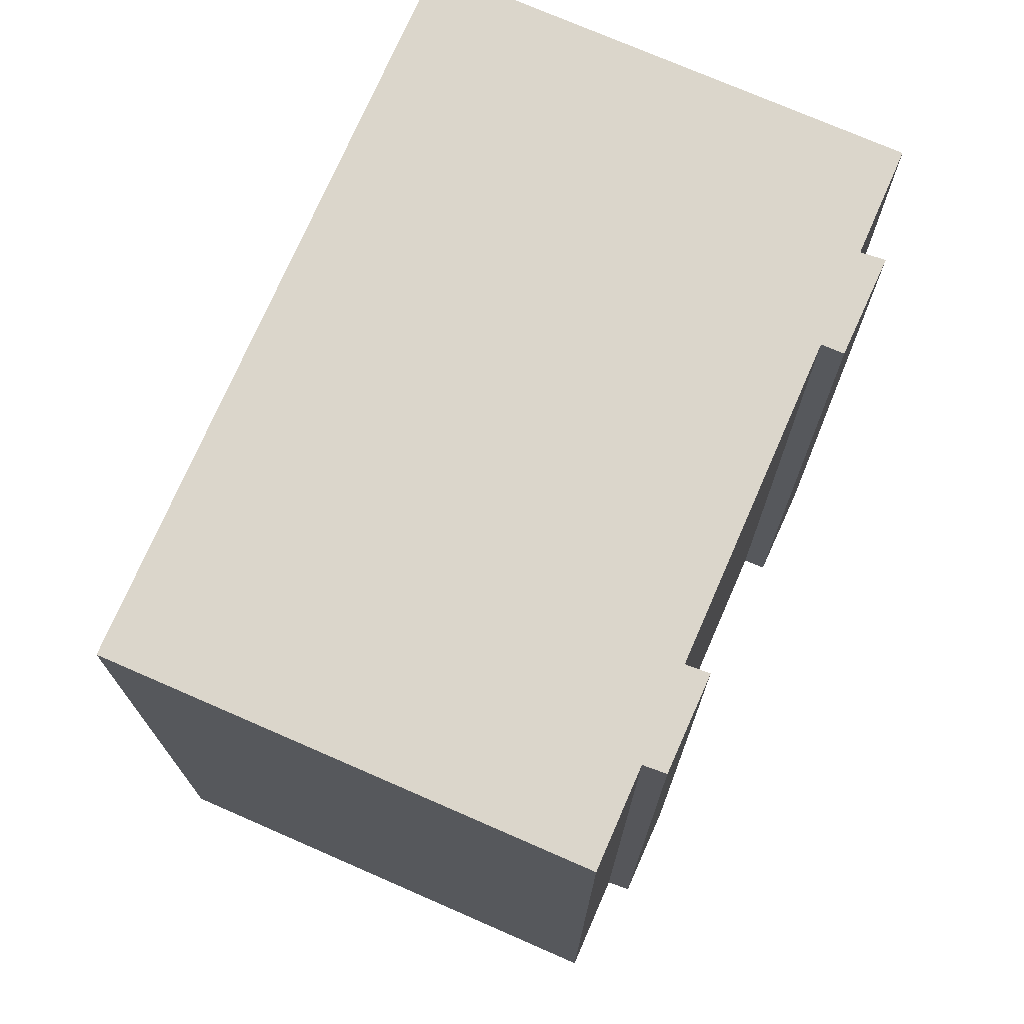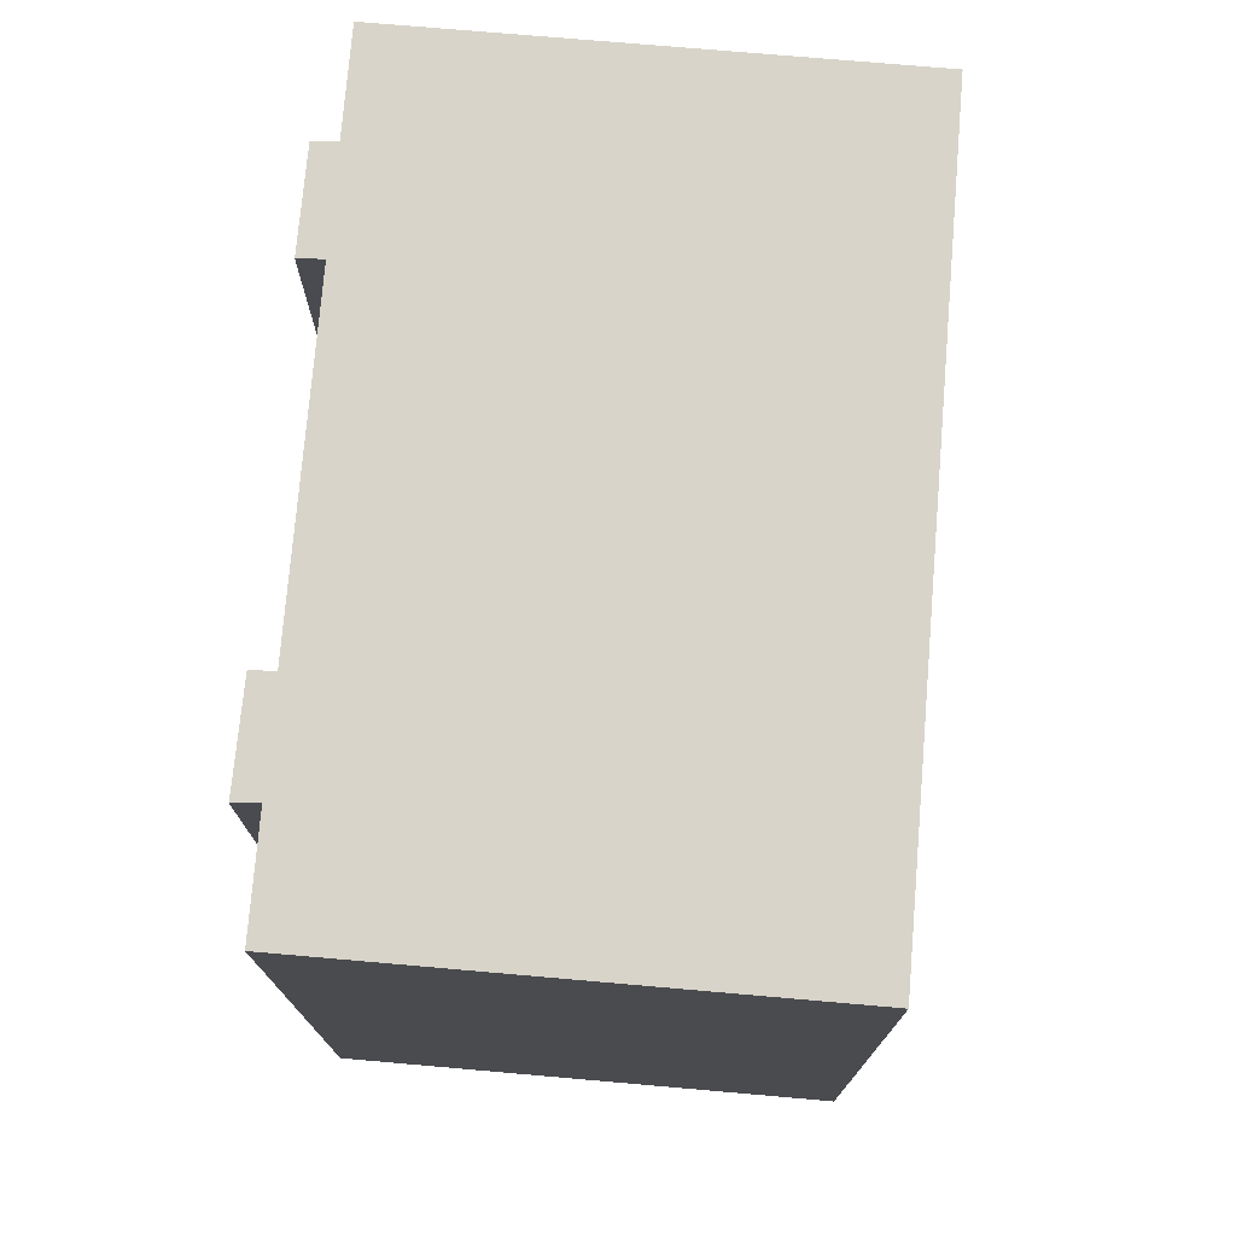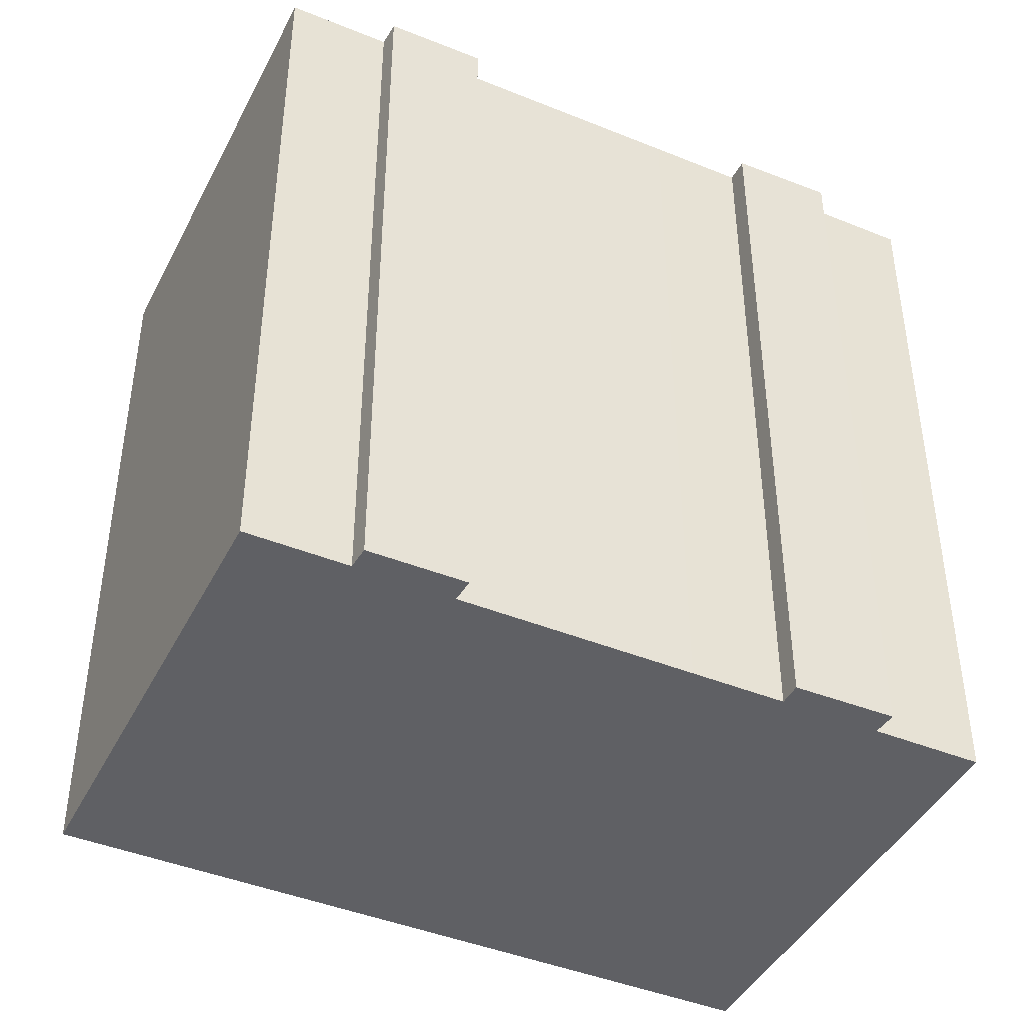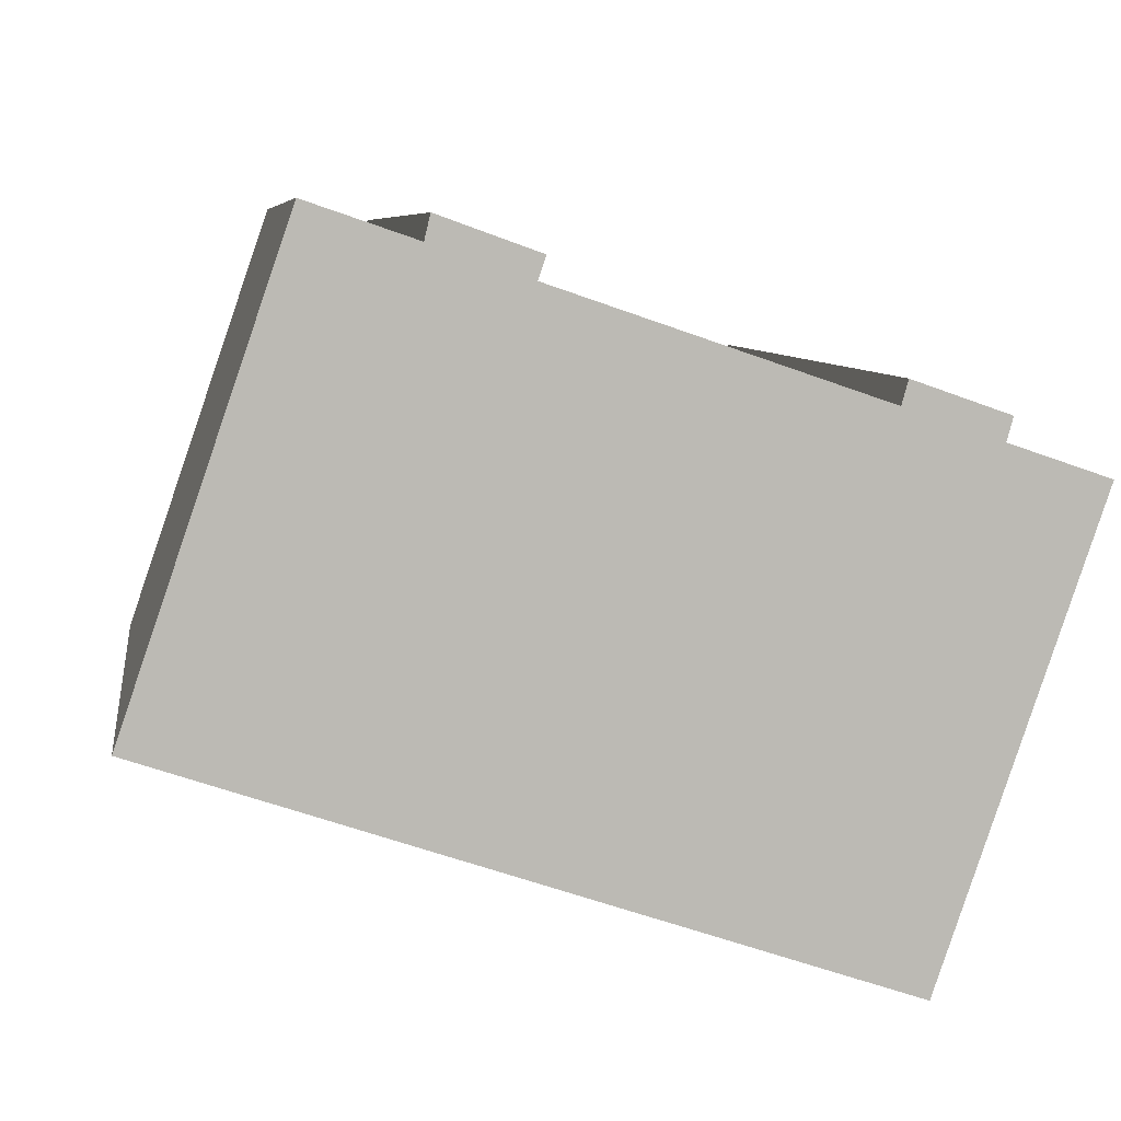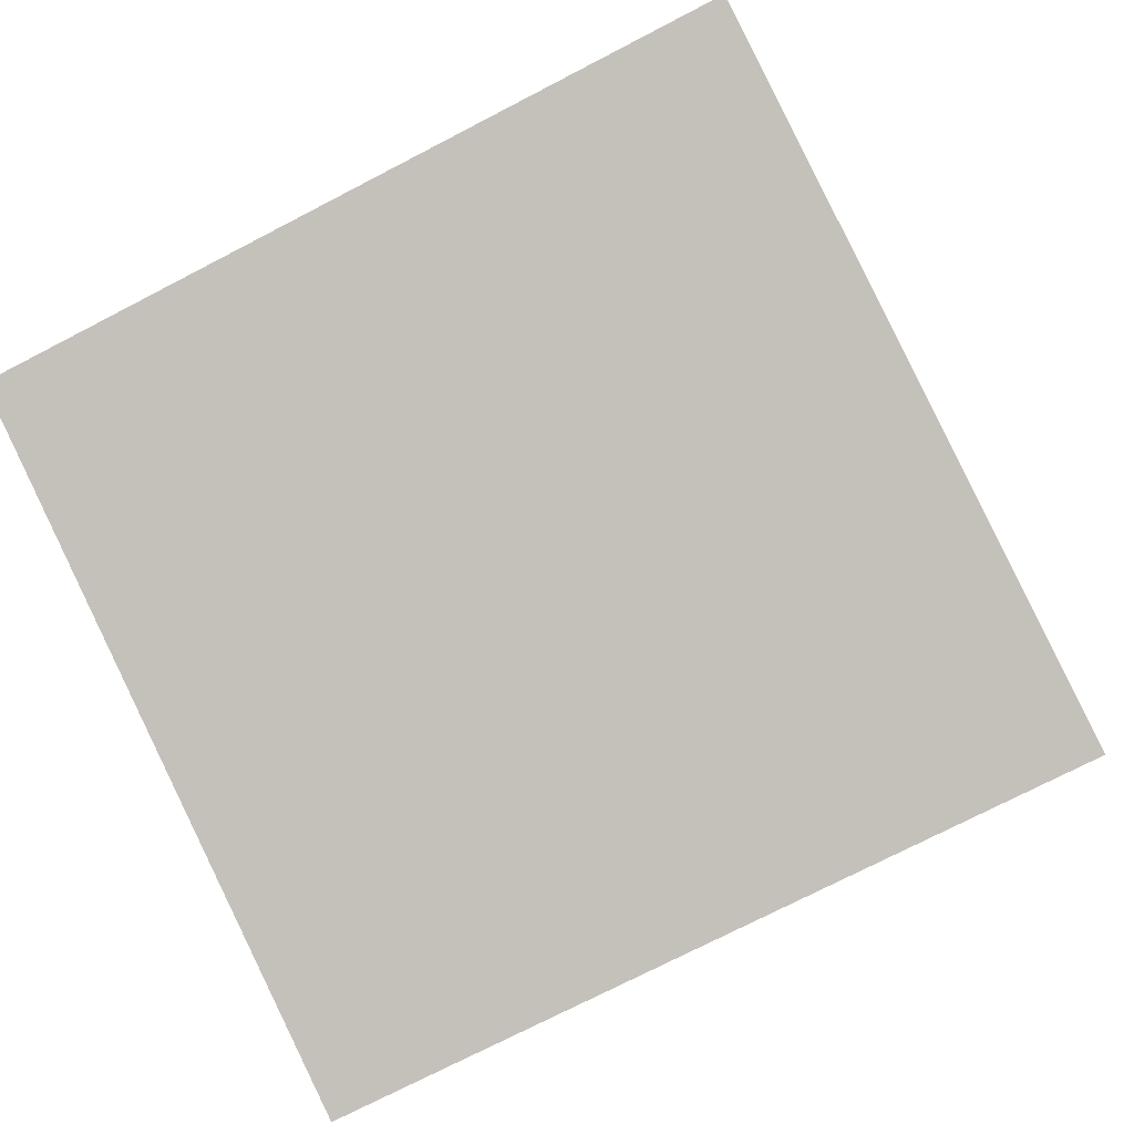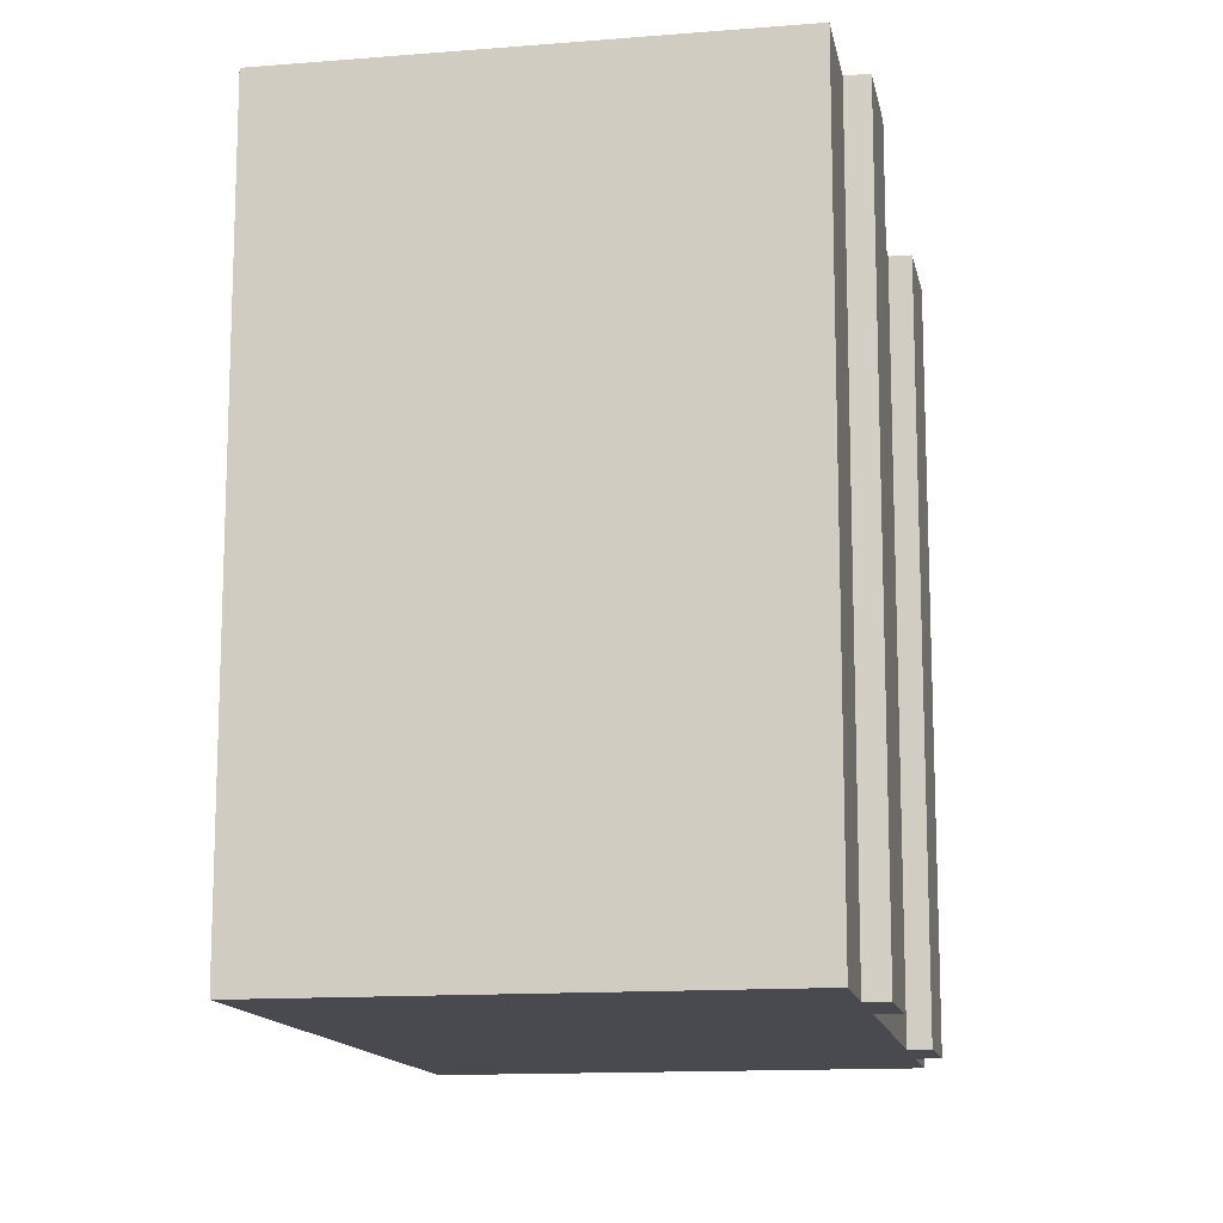
<metadata>
{"format":"obj","ext":"obj","renderer":"f3d","projection":"perspective","resolution":1024,"background":"white","views":[{"elev":73.6,"azim":-85.3,"up":"+Y"},{"elev":75.6,"azim":76.0,"up":"+Y"},{"elev":-43.3,"azim":-44.5,"up":"+Y"},{"elev":6.9,"azim":171.9,"up":"+Z"},{"elev":-74.1,"azim":117.4,"up":"+Z"},{"elev":-13.5,"azim":-98.6,"up":"+Y"}]}
</metadata>
<code>
v  4.839 19.24 1.652
v  2.308 19.24 1.422
v  4.673 19.24 2.248
v  15.16 19.24 5.181
v  12.57 19.24 4.914
v  15.01 19.24 5.792
v  0.0004103 19.24 -0.0006095
v  2.468 19.24 0.8423
v  3.971 19.24 -11.6
v  21.81 19.24 -5.558
v  6.96 19.24 2.378
v  10.5 19.24 3.586
v  12.76 19.24 4.36
v  17.81 19.24 6.086
v  2.468 -5.161e-17 0.8429
v  0 0 0
v  2.308 -8.712e-17 1.423
v  4.673 -1.377e-16 2.249
v  4.838 -1.012e-16 1.653
v  6.959 -1.456e-16 2.378
v  10.49 -2.196e-16 3.586
v  12.76 -2.67e-16 4.361
v  12.57 -3.01e-16 4.915
v  15.01 -3.547e-16 5.792
v  15.16 -3.173e-16 5.181
v  17.81 -3.727e-16 6.086
v  21.81 3.403e-16 -5.557
v  3.97 7.102e-16 -11.6
g defaultobject
f 1 2 3
f 4 5 6
f 7 8 9
f 10 9 8
f 2 10 8
f 1 10 2
f 11 10 1
f 12 10 11
f 13 10 12
f 5 10 13
f 4 10 5
f 14 10 4
f 15 7 16
f 7 15 8
f 2 15 17
f 15 2 8
f 18 2 17
f 2 18 3
f 19 3 18
f 3 19 1
f 20 1 19
f 1 20 11
f 21 11 20
f 11 21 12
f 22 12 21
f 12 22 13
f 5 22 23
f 22 5 13
f 24 5 23
f 5 24 6
f 25 6 24
f 6 25 4
f 26 4 25
f 4 26 14
f 27 14 26
f 14 27 10
f 9 27 28
f 27 9 10
f 7 28 16
f 28 7 9
f 23 25 24
f 17 19 18
f 26 28 27
f 28 26 25
f 28 25 22
f 22 25 23
f 28 22 21
f 28 21 20
f 28 20 19
f 28 19 15
f 15 19 17
f 28 15 16

</code>
